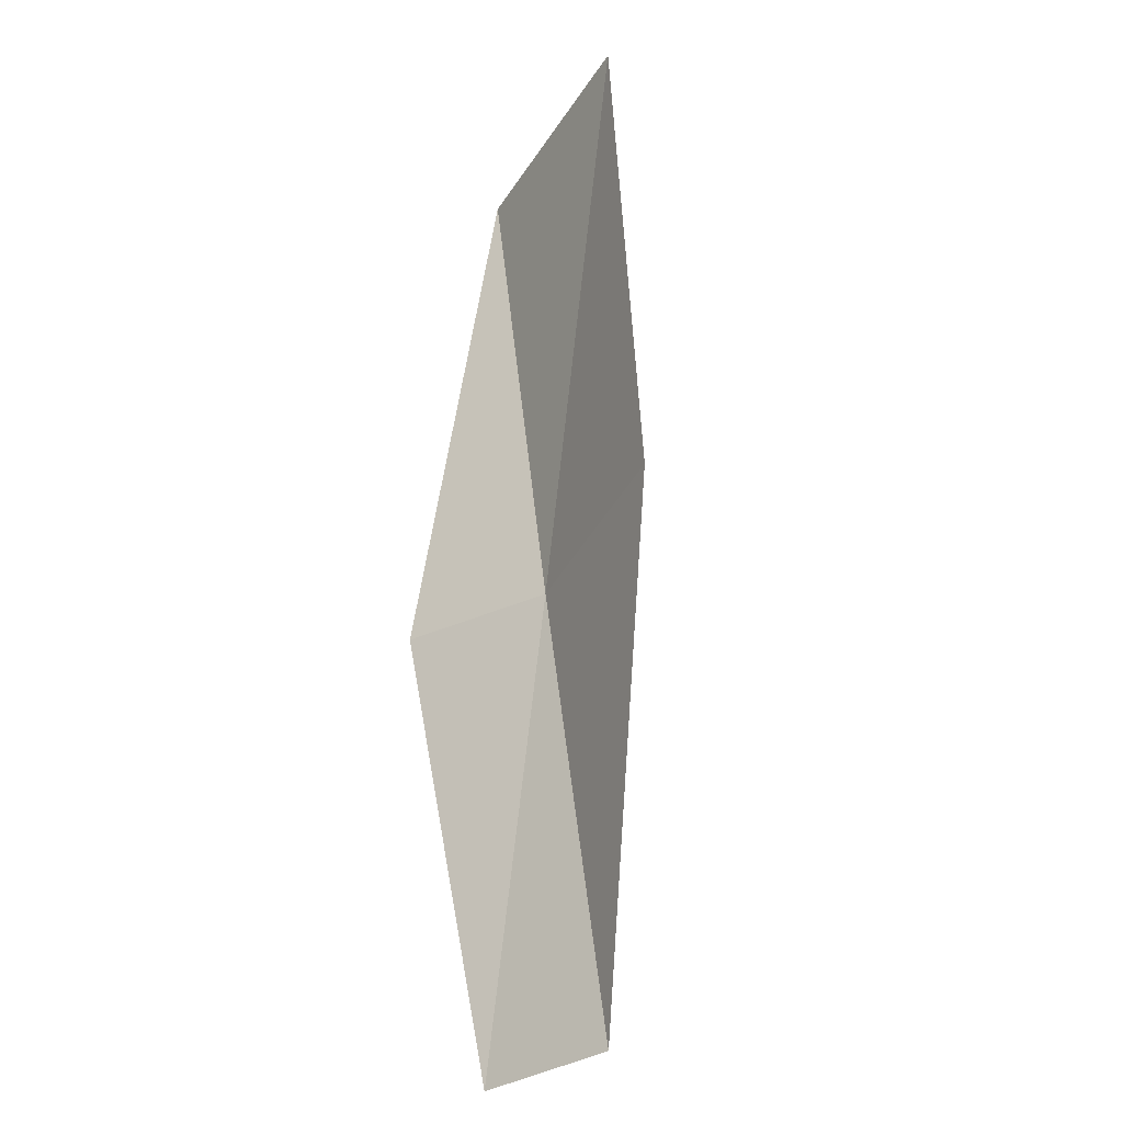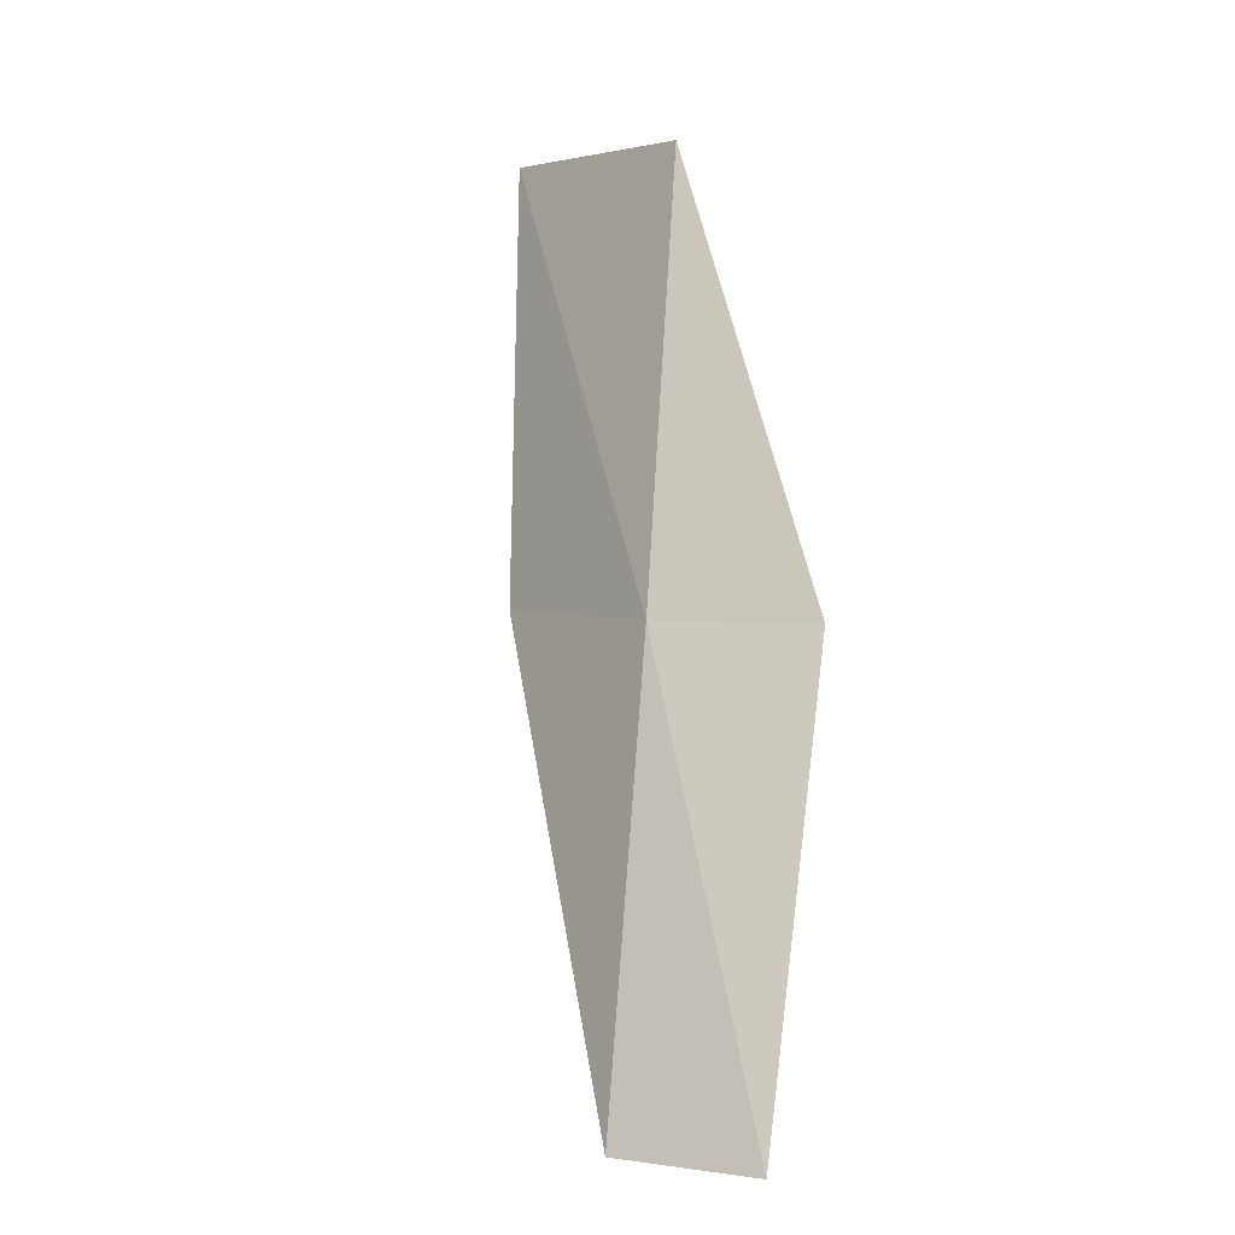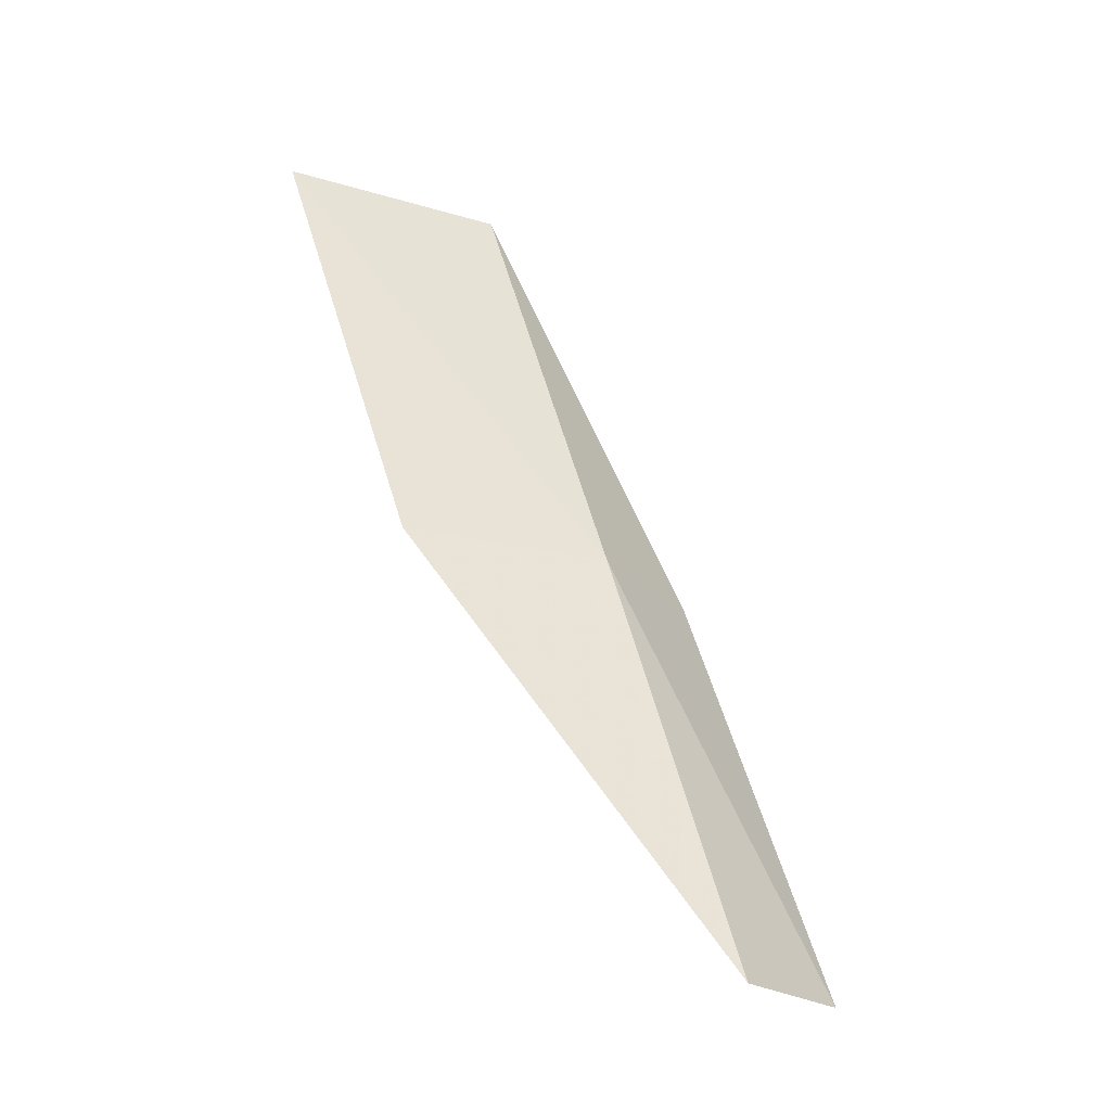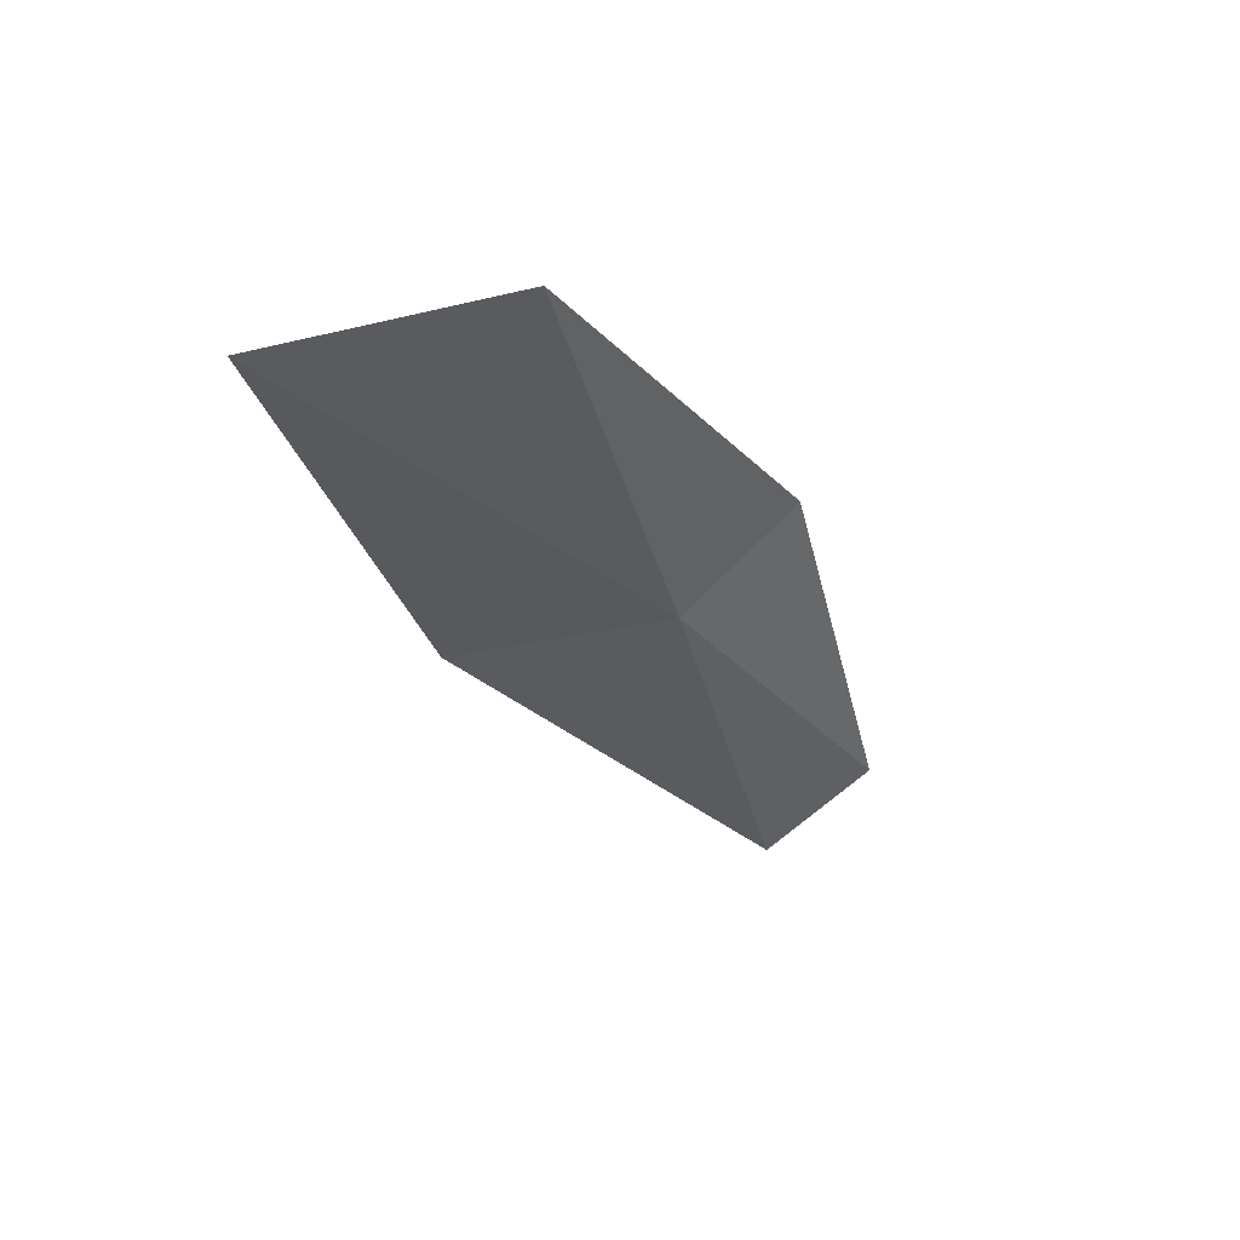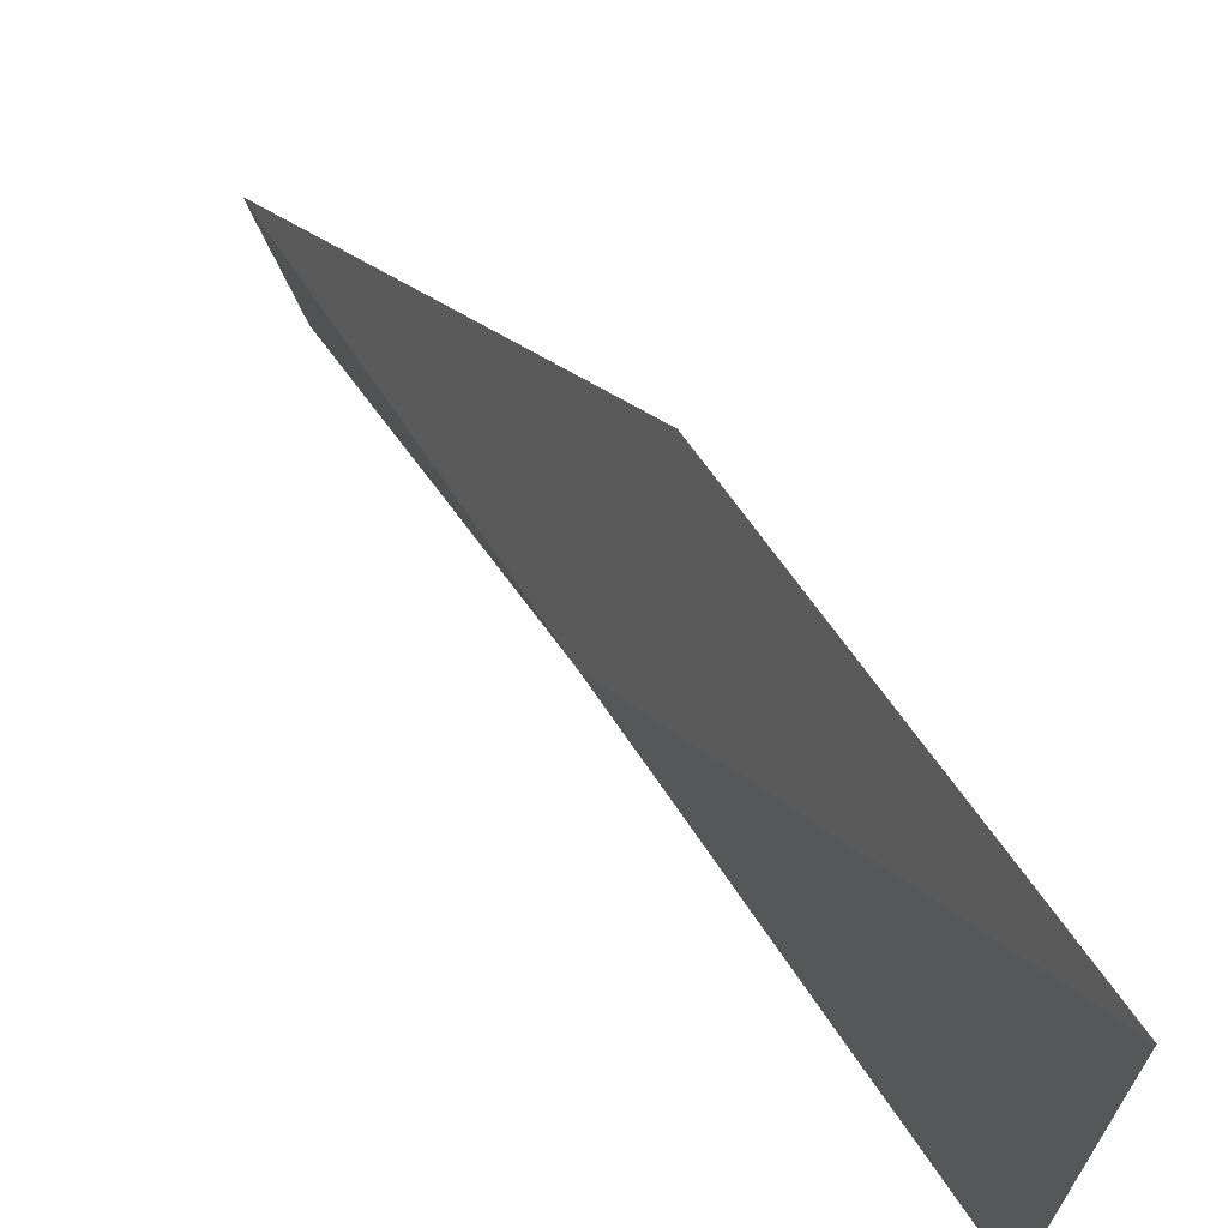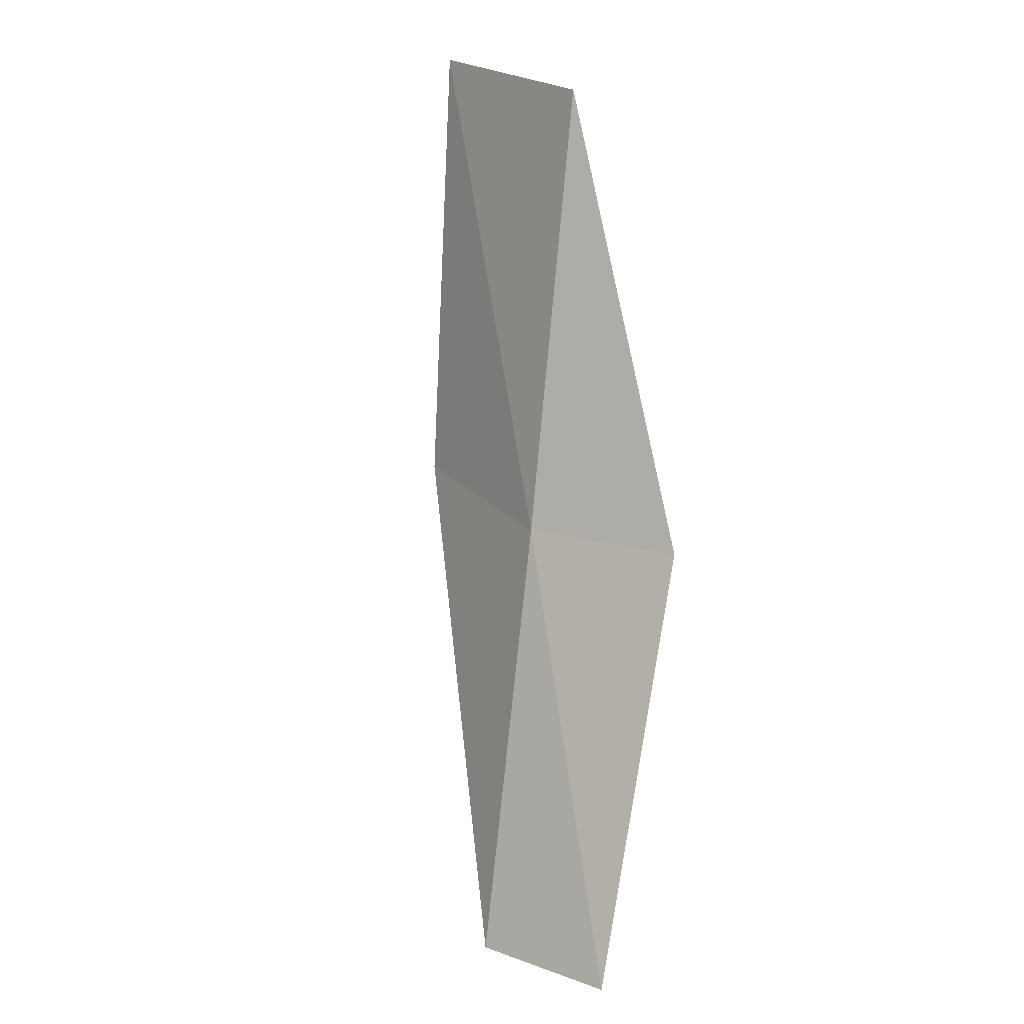
<metadata>
{"format":"obj","ext":"obj","renderer":"f3d","projection":"perspective","resolution":1024,"background":"white","views":[{"elev":-39.8,"azim":139.5,"up":"+Z"},{"elev":3.1,"azim":-51.2,"up":"+Z"},{"elev":-23.8,"azim":-126.6,"up":"+Z"},{"elev":68.4,"azim":-114.7,"up":"+Z"},{"elev":55.5,"azim":-12.6,"up":"+Y"},{"elev":22.6,"azim":-45.2,"up":"+Z"}]}
</metadata>
<code>
v 20.77 -20.24 30.51
v 21.35 -21.72 30.51
v 22.01 -19.61 34.87
v 22.43 -17.32 34.87
v 21.32 -18.16 30.51
v 19.87 -22.17 26.15
v 19.53 -20.78 26.15
f 1 3 2
f 1 5 4
f 1 4 3
f 1 6 7
f 1 2 6
f 1 7 5

</code>
